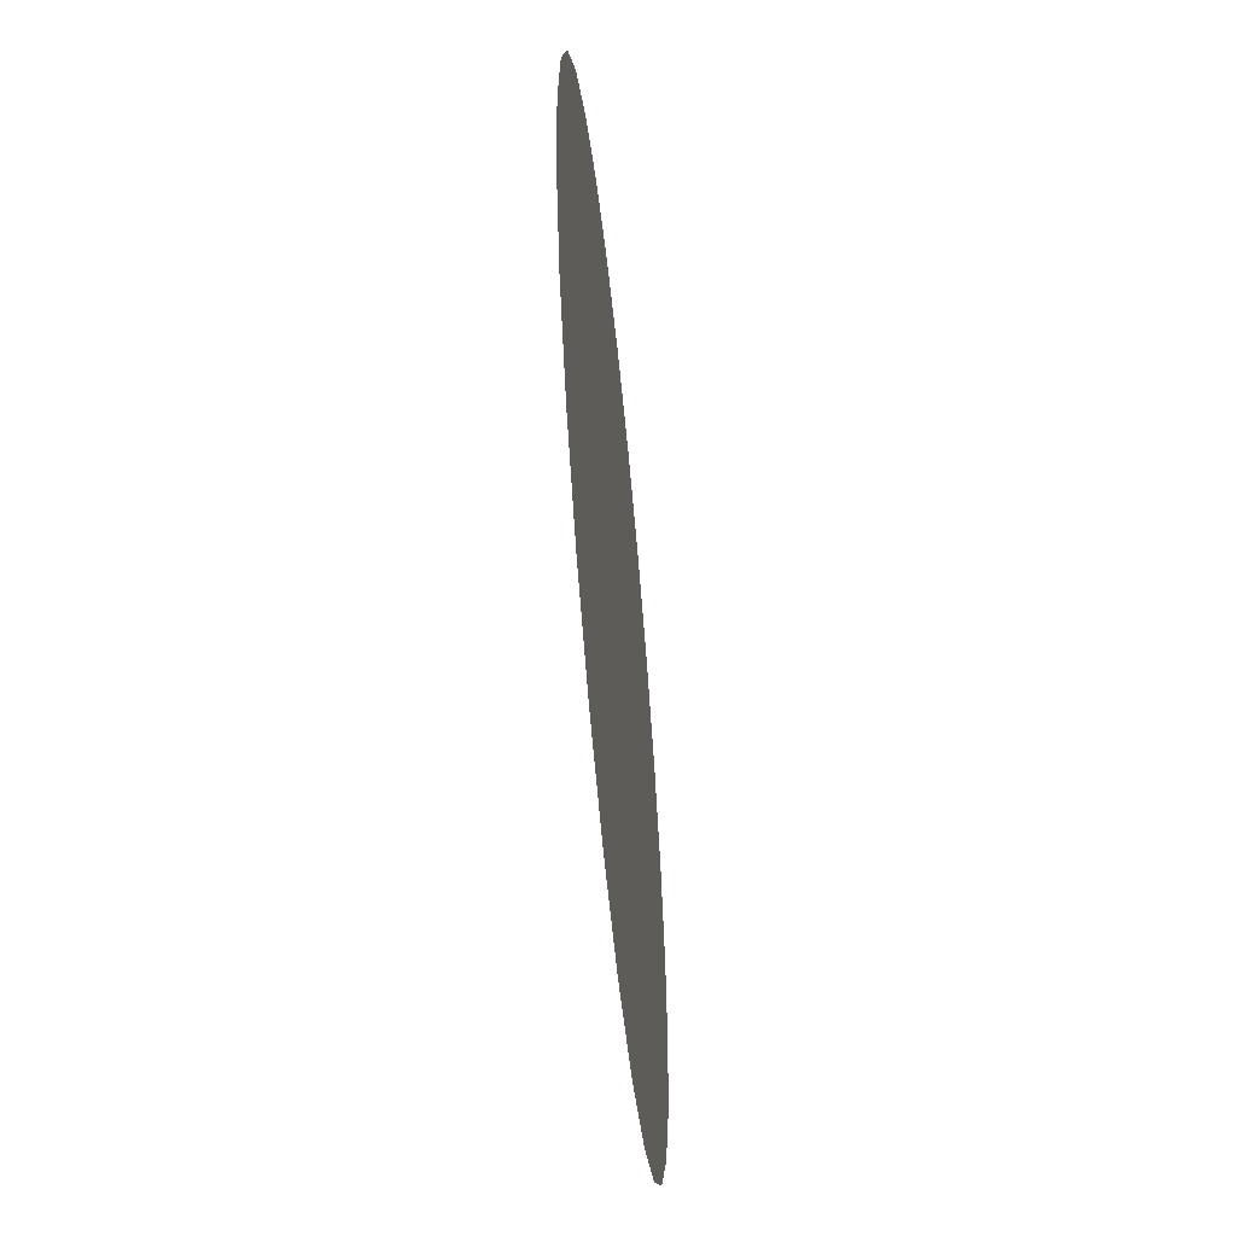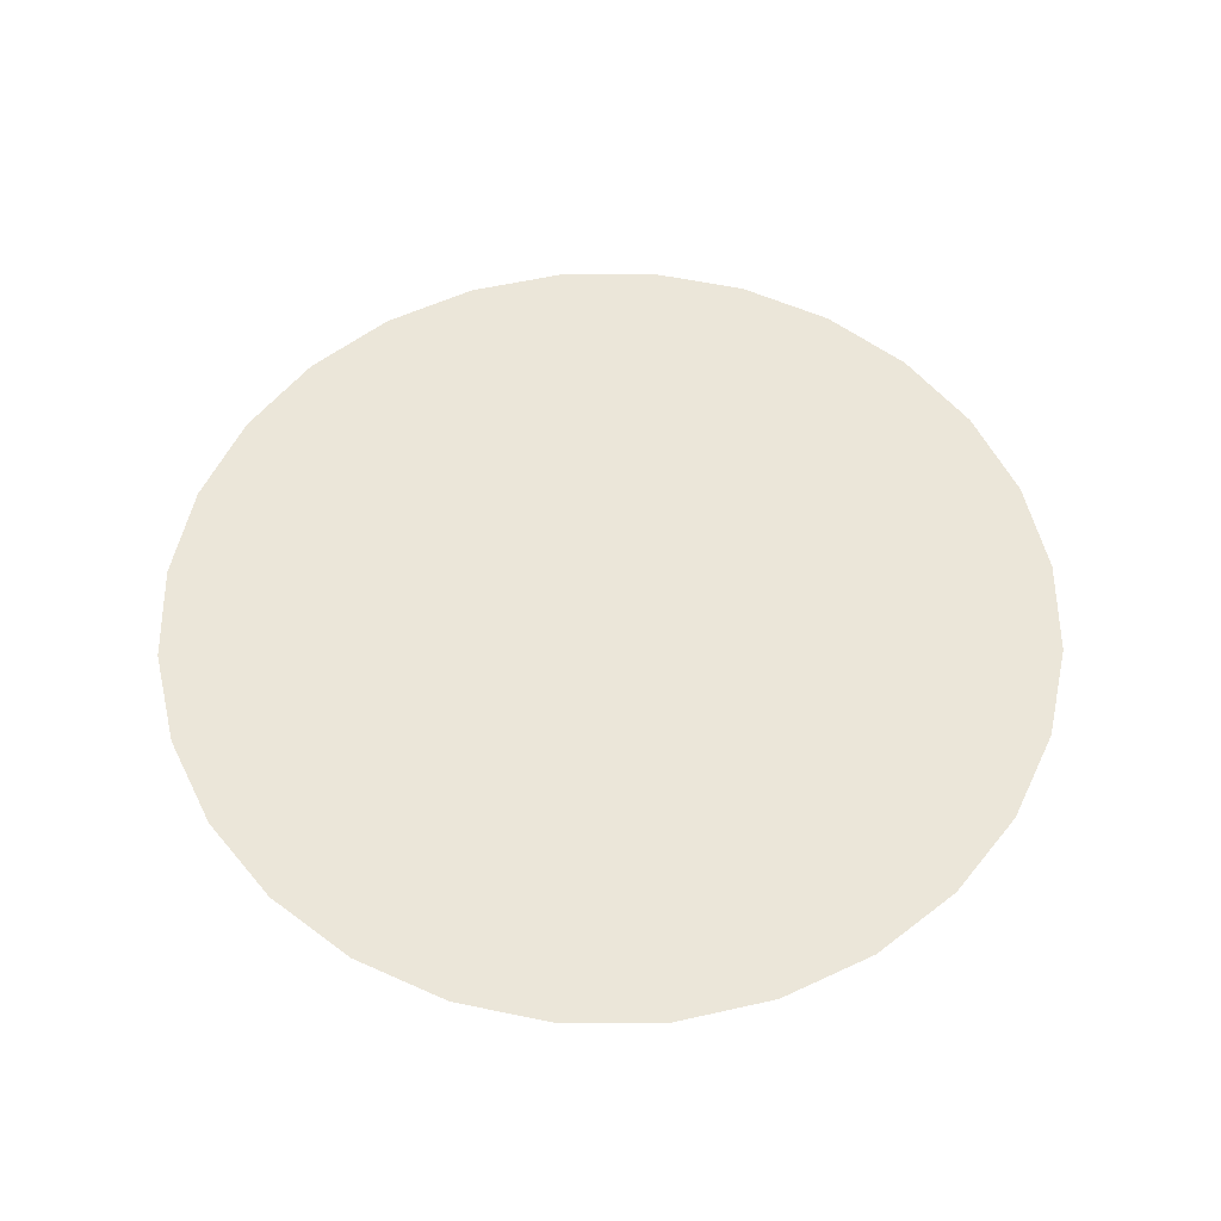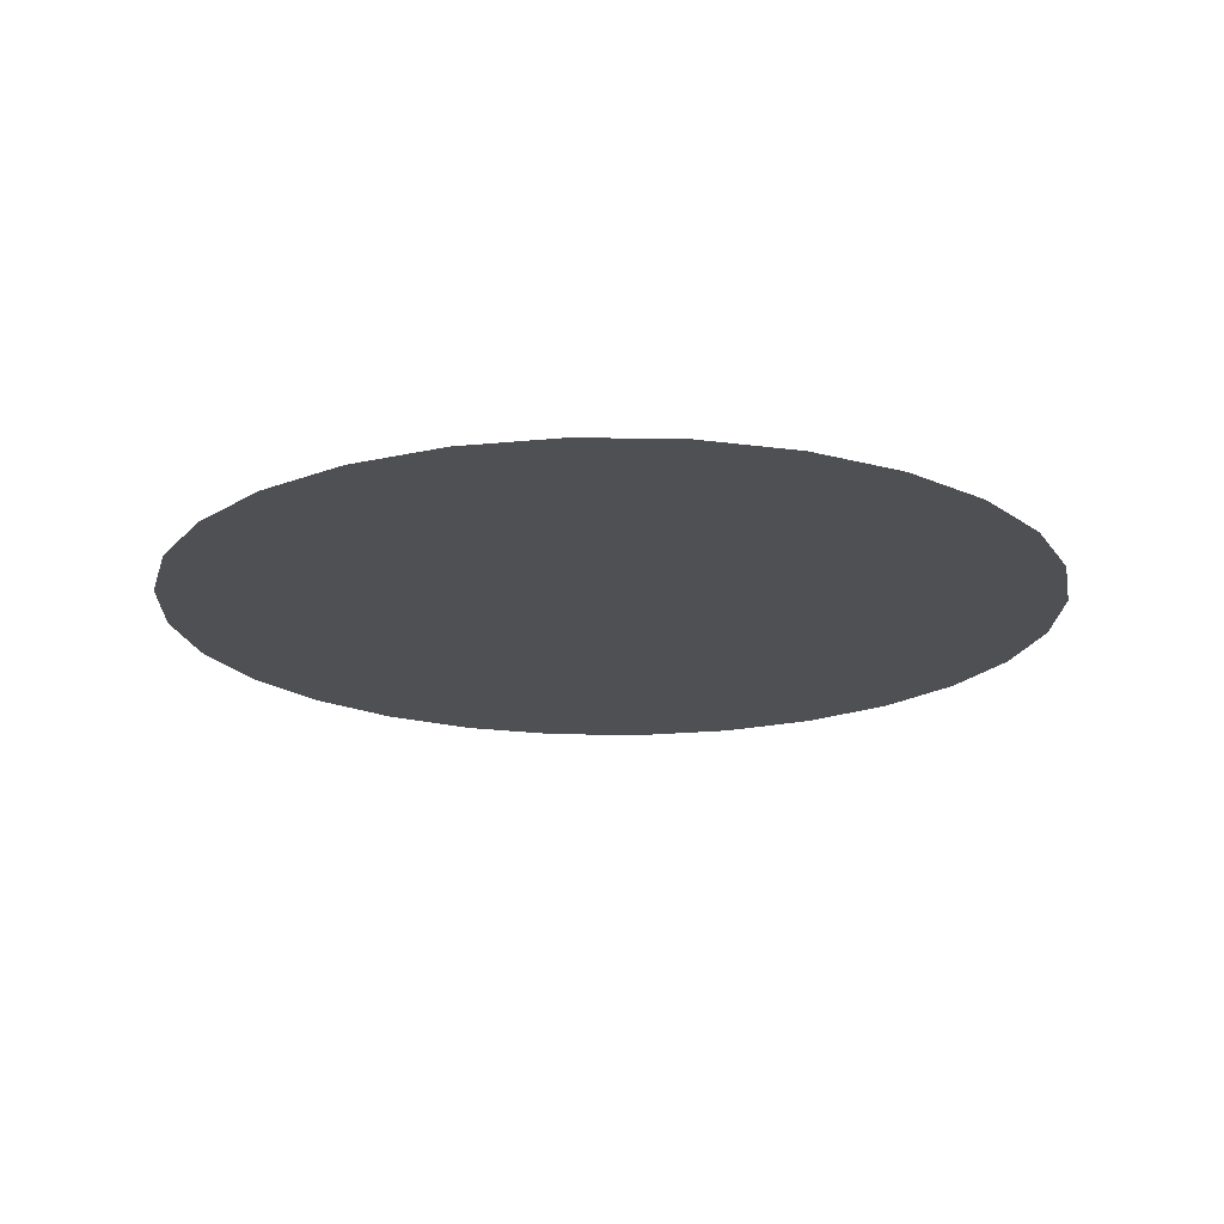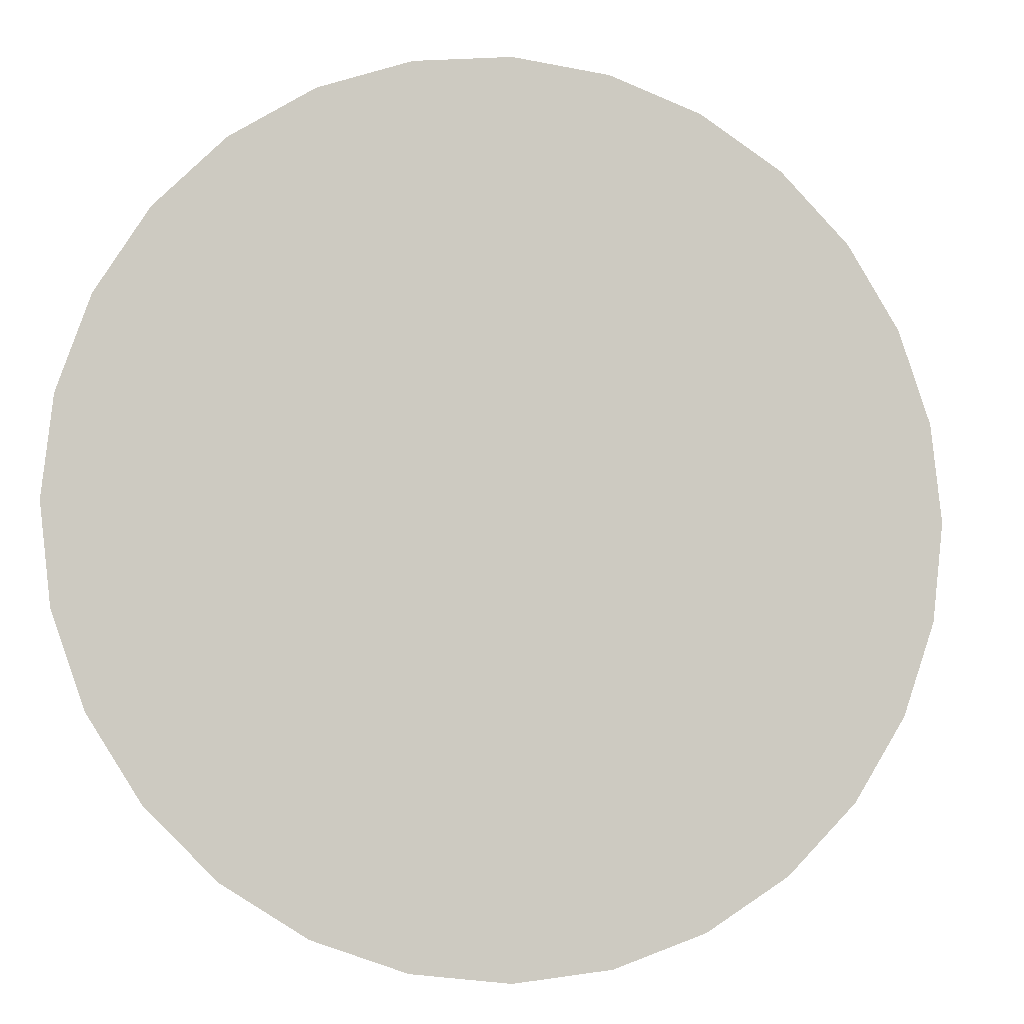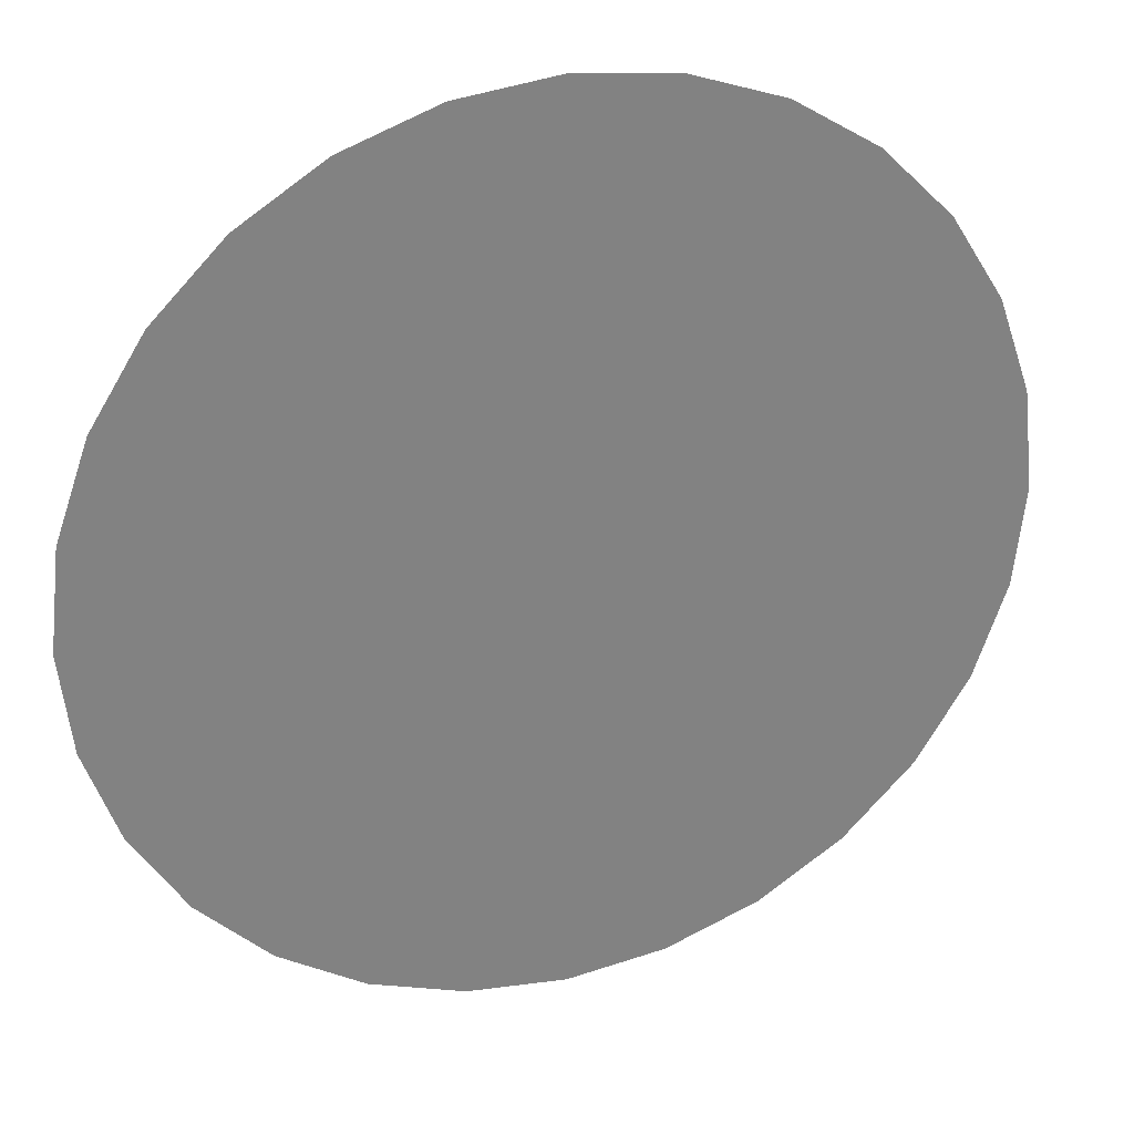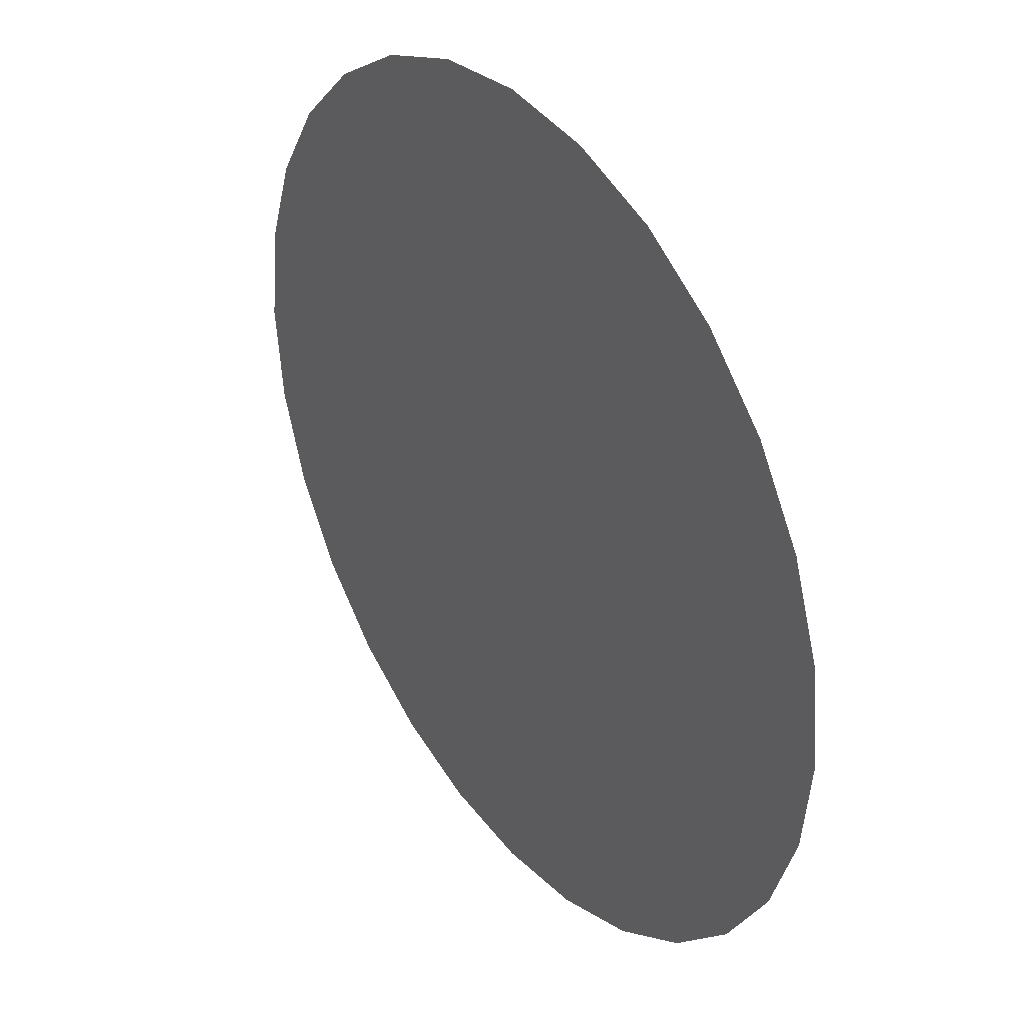
<metadata>
{"format":"obj","ext":"obj","renderer":"f3d","projection":"perspective","resolution":1024,"background":"white","views":[{"elev":-57.1,"azim":95.6,"up":"+Y"},{"elev":55.9,"azim":-32.6,"up":"+Z"},{"elev":-18.7,"azim":30.2,"up":"+Z"},{"elev":-5.7,"azim":165.2,"up":"+Y"},{"elev":29.4,"azim":160.7,"up":"+Y"},{"elev":35.8,"azim":55.1,"up":"+Y"}]}
</metadata>
<code>
o Circle
v 0 0 0
v 0 0.0254 0
v -0.005652 0.02476 0
v -0.01102 0.02288 0
v -0.01584 0.01986 0
v -0.01986 0.01584 0
v -0.02288 0.01102 0
v -0.02476 0.005652 0
v -0.0254 0 0
v -0.02476 -0.005652 -0
v -0.02288 -0.01102 -0
v -0.01986 -0.01584 -0
v -0.01584 -0.01986 -0
v -0.01102 -0.02288 -0
v -0.005652 -0.02476 -0
v 0 -0.0254 -0
v 0.005652 -0.02476 -0
v 0.01102 -0.02288 -0
v 0.01584 -0.01986 -0
v 0.01986 -0.01584 -0
v 0.02288 -0.01102 -0
v 0.02476 -0.005652 -0
v 0.0254 0 0
v 0.02476 0.005652 0
v 0.02288 0.01102 0
v 0.01986 0.01584 0
v 0.01584 0.01986 0
v 0.01102 0.02288 0
v 0.005652 0.02476 0
f 1 2 3
f 1 3 4
f 1 4 5
f 1 5 6
f 1 6 7
f 1 7 8
f 1 8 9
f 1 9 10
f 1 10 11
f 1 11 12
f 1 12 13
f 1 13 14
f 1 14 15
f 1 15 16
f 1 16 17
f 1 17 18
f 1 18 19
f 1 19 20
f 1 20 21
f 1 21 22
f 1 22 23
f 1 23 24
f 1 24 25
f 1 25 26
f 1 26 27
f 1 27 28
f 1 28 29
f 1 29 2

</code>
